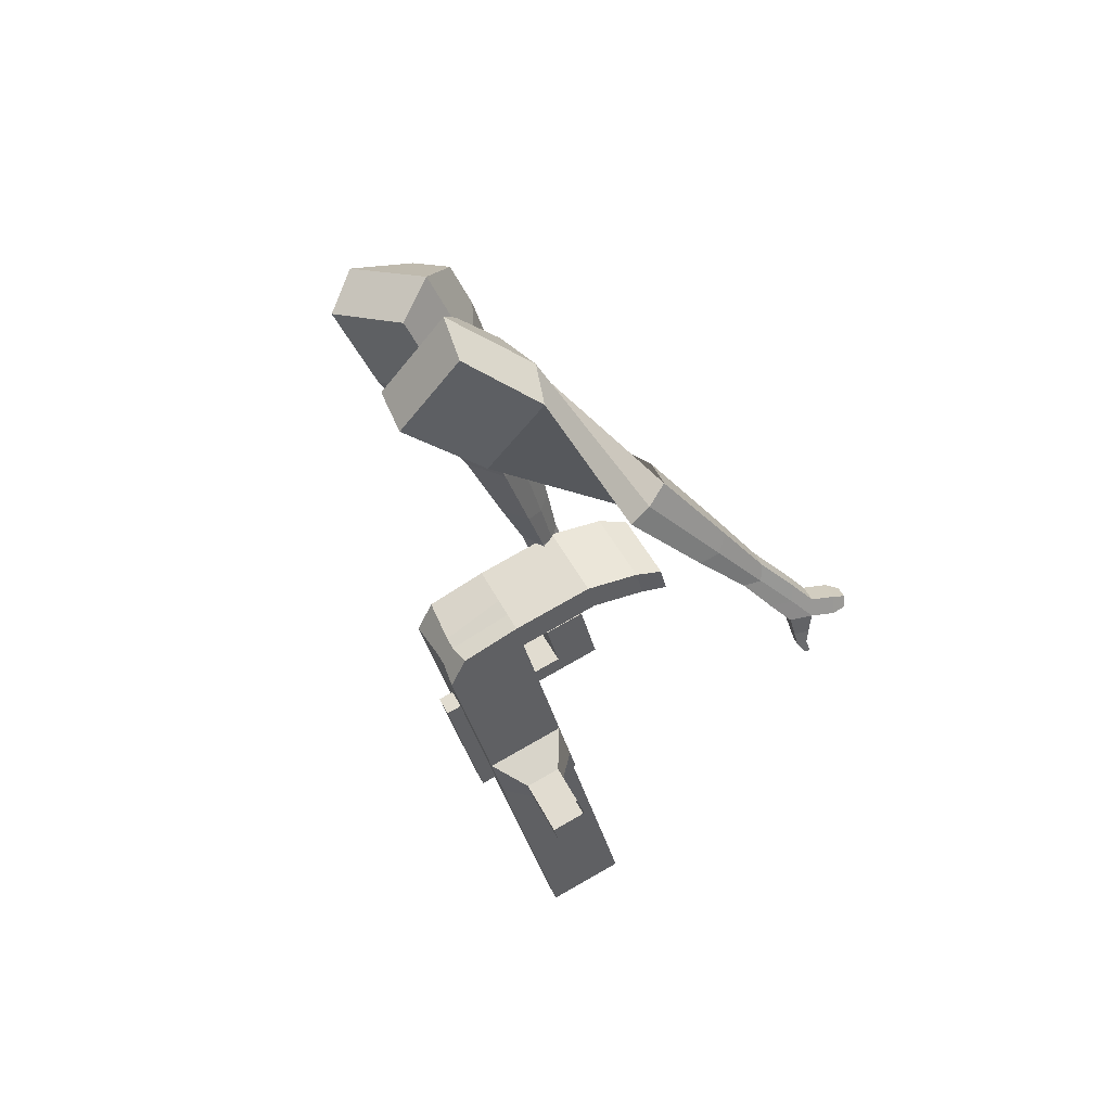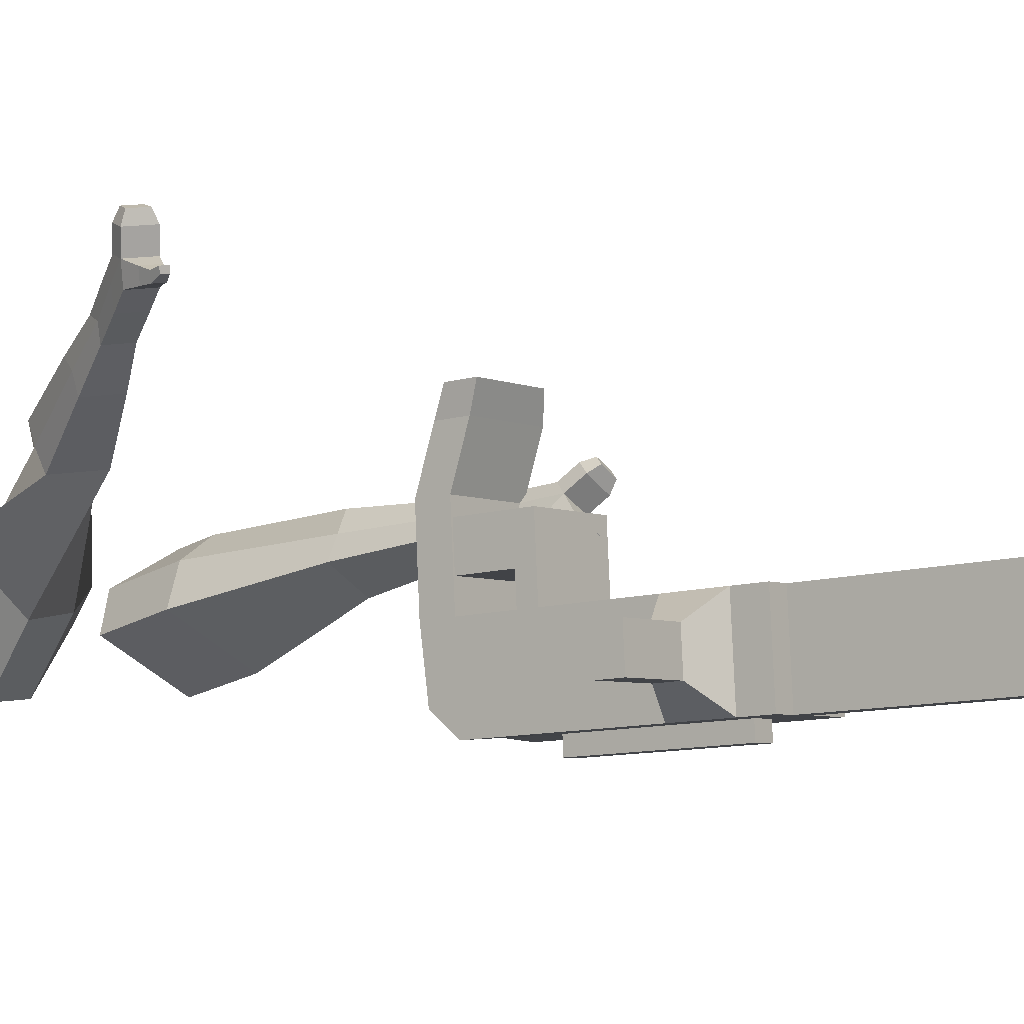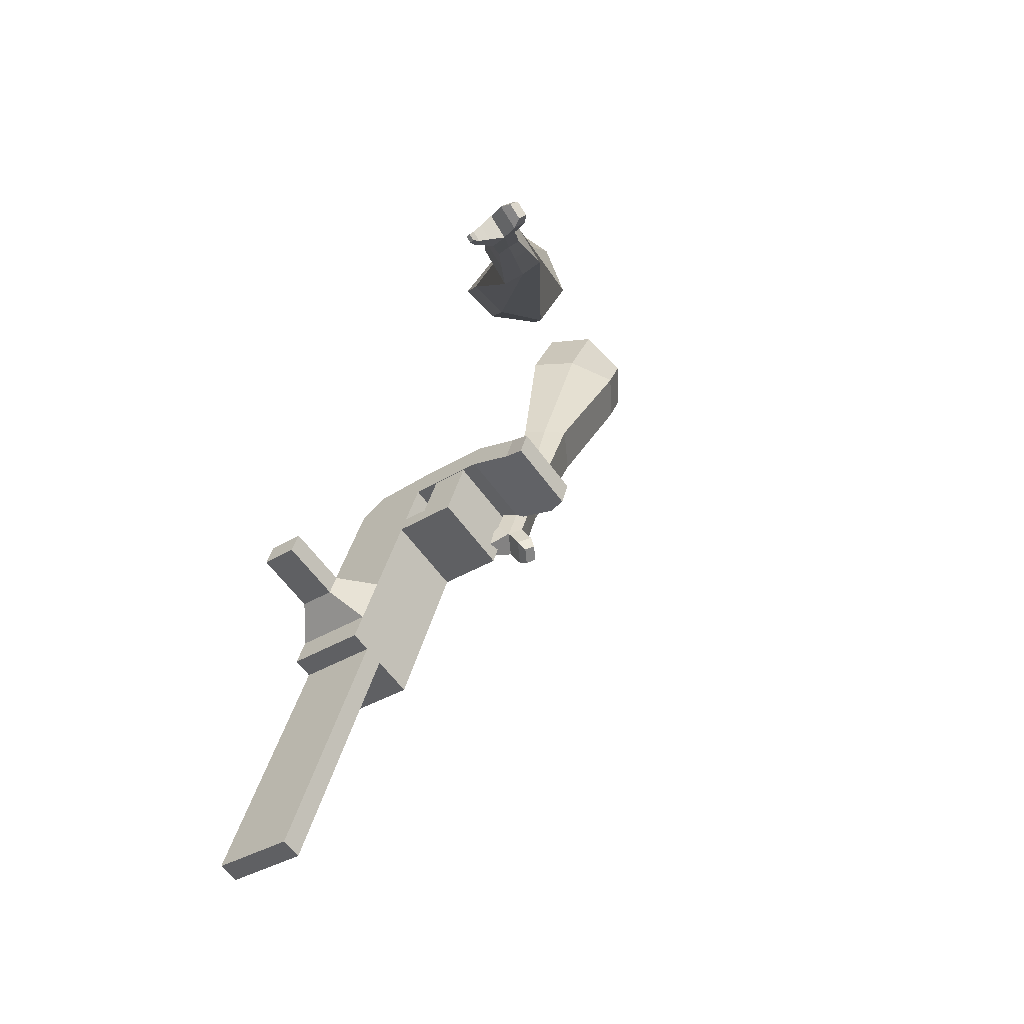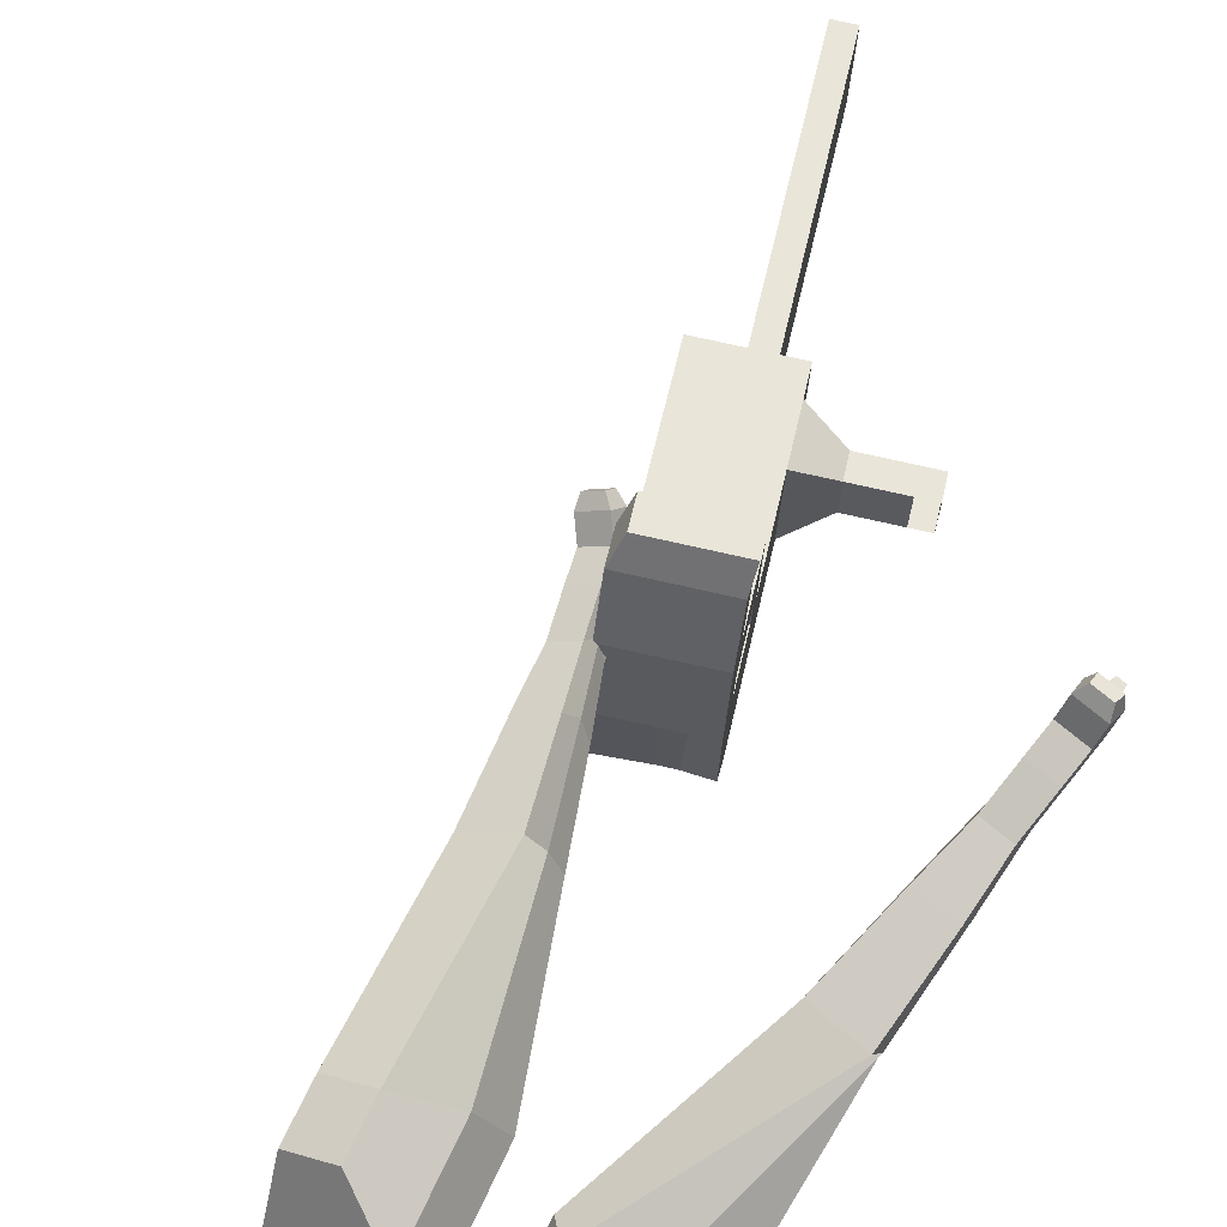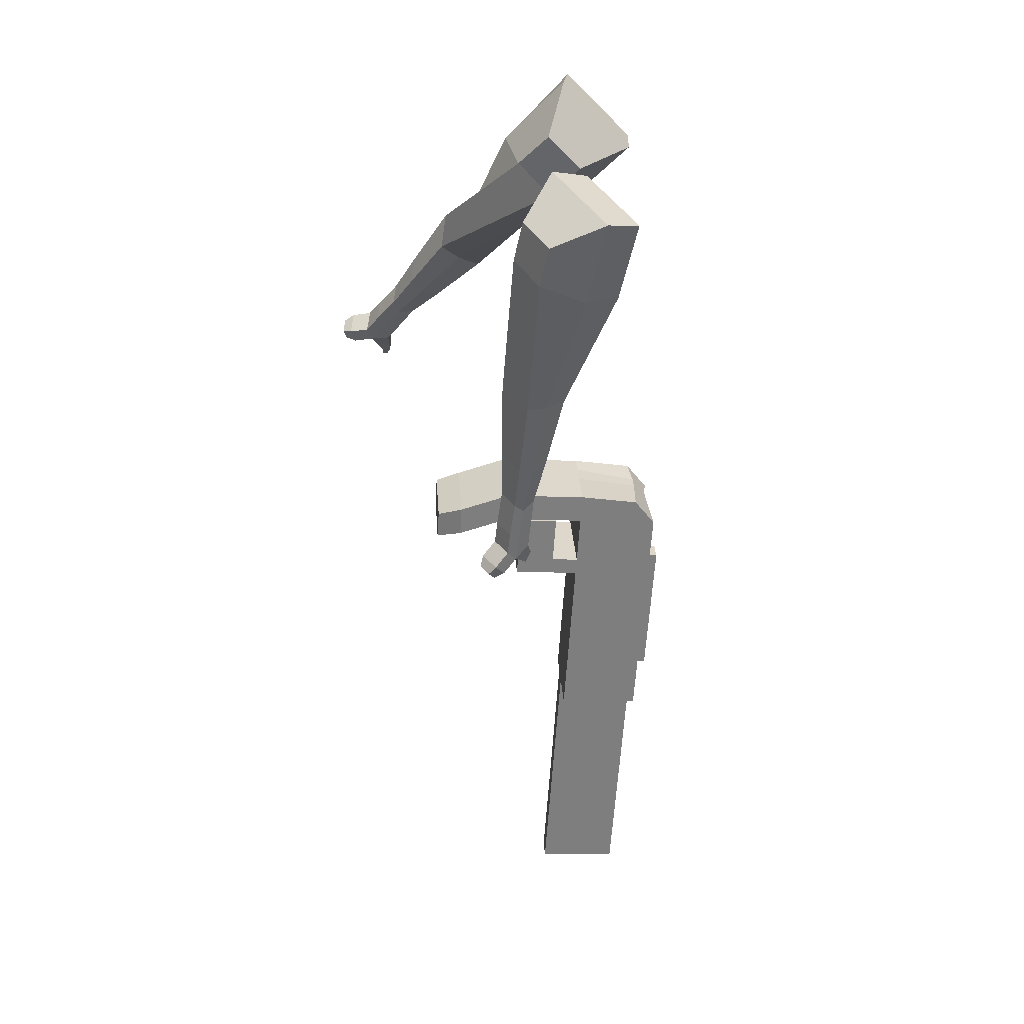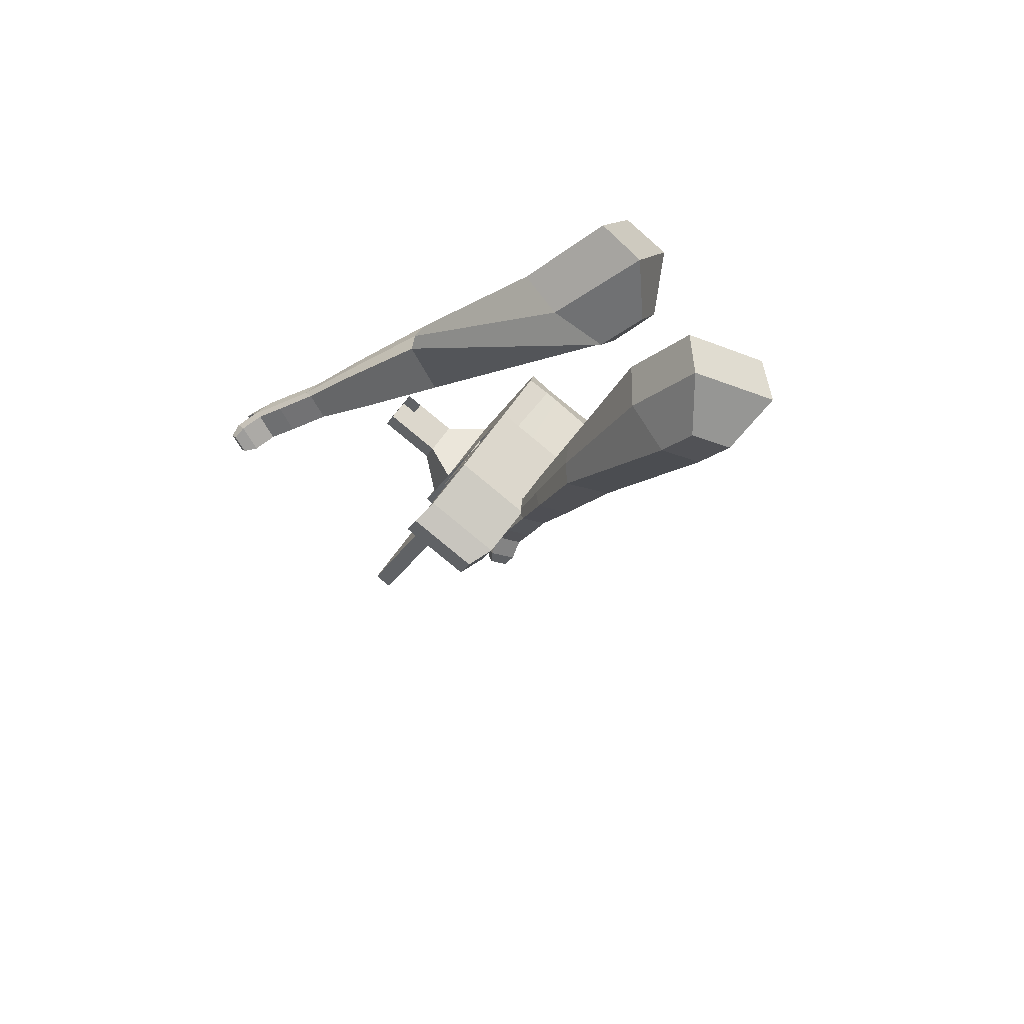
<metadata>
{"format":"obj","ext":"obj","renderer":"f3d","projection":"perspective","resolution":1024,"background":"white","views":[{"elev":74.0,"azim":57.9,"up":"+Z"},{"elev":-9.2,"azim":103.9,"up":"+Y"},{"elev":-32.7,"azim":126.5,"up":"+Z"},{"elev":58.5,"azim":-10.7,"up":"+Y"},{"elev":7.7,"azim":-97.3,"up":"+Z"},{"elev":57.7,"azim":-150.5,"up":"+Z"}]}
</metadata>
<code>
o Cube.046_Cube.010
v 224.6 396.5 -1137
v 214.6 176.5 -1144
v 311.4 399.1 -1339
v 301.4 179 -1347
v 22.22 408.5 -1223
v 12.22 188.4 -1230
v 109 411.1 -1426
v 99.02 191 -1433
v 105.1 393 -857.9
v 95.06 172.9 -865
v -107.3 184.9 -951.6
v -97.28 405 -944.5
v 50.98 391.4 -731.7
v 40.98 171.3 -738.8
v -161.4 183.3 -825.3
v -151.4 403.4 -818.3
v 19.03 390.5 -657.2
v 17.25 230.5 -674.7
v -185.1 242.5 -761.2
v -183.3 402.4 -743.7
v 60.95 610.8 -724.7
v -141.4 622.8 -811.2
v 29 609.8 -650.1
v -173.3 621.8 -736.6
v 123.7 393.5 -901.5
v 113.7 173.5 -908.5
v -78.64 405.5 -988
v -88.64 185.5 -995.1
v 108.4 465.6 -855.6
v -93.98 477.6 -942.2
v 127 466.2 -899.1
v -75.34 478.2 -985.7
v 113.2 571 -852.2
v -89.19 583 -938.8
v 131.8 571.6 -895.7
v -70.54 583.6 -982.3
v 55.51 464.1 -732.2
v -146.8 476.1 -818.8
v 60.3 569.5 -728.9
v -142.1 581.5 -815.4
v 87.34 748 -767.4
v -115 759.9 -853.9
v 55.39 747 -692.8
v -147 759 -779.3
v 280.7 398.2 -1268
v 270.7 178.1 -1275
v 78.38 410.2 -1354
v 68.38 190.1 -1362
v 210.2 405.1 -1383
v 200.2 185 -1390
v 123.4 402.5 -1180
v 113.4 182.5 -1187
v 3.892 399 -901.2
v -6.113 178.9 -908.3
v -50.19 397.4 -775
v -55.82 186.5 -768.1
v -82.14 396.4 -700.4
v -71.82 226.4 -724.9
v -40.22 616.8 -767.9
v -72.17 615.8 -693.4
v 12.53 179.5 -951.8
v 22.54 399.5 -944.7
v 7.194 471.6 -898.9
v 25.84 472.2 -942.4
v 11.99 577 -895.5
v 30.63 577.6 -939
v -45.67 470.1 -775.5
v -40.88 575.5 -772.1
v -13.84 753.9 -810.6
v -45.79 753 -736.1
v 169.5 184.1 -1318
v 179.6 404.2 -1311
v 260.8 402.1 -1361
v 164 179.5 -1166
v 44.47 175.9 -886.7
v -21.71 184.5 -753.5
v -37.71 224.4 -710.3
v 73.12 396.5 -923.1
v 76.43 469.2 -920.8
v 81.22 574.6 -917.4
v 230.1 401.2 -1290
v 250.8 182 -1368
v 174 399.5 -1158
v 54.48 396 -879.6
v 0.3945 394.4 -753.4
v -31.56 393.5 -678.8
v 10.37 613.8 -746.3
v -21.58 612.8 -671.7
v 63.12 176.5 -930.2
v 57.78 468.6 -877.2
v 62.57 574 -873.9
v 4.919 467.1 -753.9
v 9.711 572.5 -750.5
v 36.75 751 -789
v 4.799 750 -714.4
v 220.1 181.1 -1297
v 61.25 135.3 -931.5
v 10.66 138.3 -953.1
v 218.3 139.9 -1298
v 167.7 142.9 -1320
v 111.5 141.2 -1189
v 162.1 138.3 -1167
v 347.6 331.3 -1197
v 322.7 330.6 -1139
v 318.3 233.3 -1142
v 343.2 234 -1200
v 391.3 328.7 -1178
v 366.5 328 -1120
v 362 230.7 -1123
v 386.9 231.4 -1181
v 458.2 324.7 -1150
v 433.4 324 -1092
v 429 226.7 -1095
v 453.8 227.4 -1153
v 501.3 322.2 -1131
v 476.4 321.5 -1073
v 472 224.2 -1076
v 496.9 224.9 -1134
v 535.9 190.4 -2034
v 485.3 193.4 -2055
v 495.3 413.5 -2048
v 545.9 410.5 -2027
v 14 819 -825.3
v -79.22 824.5 -865.2
v -15.44 818.1 -756.6
v -108.7 823.7 -796.5
v 77.79 812.6 -716.7
v 107.2 813.5 -785.4
v 60.62 816.3 -805.4
v 31.18 815.4 -736.7
f 45 46 4 3
f 49 50 8 7
f 47 48 6 5
f 26 25 9 10
f 72 47 5 51
f 96 46 2 74
f 10 9 13 14
f 84 9 29 90
f 89 26 10 75
f 27 28 11 12
f 76 14 18 77
f 75 10 14 76
f 12 11 15 16
f 53 12 16 55
f 86 77 18 17
f 16 15 19 20
f 16 20 24 22
f 14 13 17 18
f 59 22 42 69
f 86 17 23 88
f 17 13 21 23
f 55 16 22 59
f 5 6 28 27
f 74 2 26 89
f 51 5 27 62
f 2 1 25 26
f 32 30 34 36
f 62 27 32 64
f 27 12 30 32
f 9 25 31 29
f 66 36 34 65
f 90 29 37 92
f 64 32 36 66
f 29 31 35 33
f 92 37 39 93
f 29 33 39 37
f 34 30 38 40
f 65 34 40 68
f 69 42 124 123
f 23 21 41 43
f 88 23 43 95
f 22 24 44 42
f 82 4 46 96
f 49 7 47 72
f 7 8 48 47
f 46 45 103 106
f 73 49 72 81
f 8 50 71 48
f 24 60 70 44
f 42 44 126 124
f 91 65 68 93
f 38 67 68 40
f 79 64 66 80
f 30 63 67 38
f 80 66 65 91
f 78 62 64 79
f 83 51 62 78
f 6 52 61 28
f 85 55 59 87
f 20 57 60 24
f 87 59 69 94
f 20 19 58 57
f 84 53 55 85
f 11 54 56 15
f 15 56 58 19
f 28 61 54 11
f 12 53 63 30
f 48 71 52 6
f 81 72 51 83
f 50 49 121 120
f 3 4 82 73
f 45 81 83 1
f 9 84 85 13
f 21 87 94 41
f 13 85 87 21
f 1 83 78 25
f 25 78 79 31
f 35 80 91 33
f 31 79 80 35
f 33 91 93 39
f 70 95 130 125
f 3 73 81 45
f 50 82 96 71
f 60 88 95 70
f 67 92 93 68
f 63 90 92 67
f 52 71 100 101
f 57 86 88 60
f 57 58 77 86
f 54 75 76 56
f 56 76 77 58
f 61 89 75 54
f 53 84 90 63
f 89 61 98 97
f 101 102 97 98
f 100 99 102 101
f 61 52 101 98
f 74 89 97 102
f 71 96 99 100
f 96 74 102 99
f 106 103 107 110
f 1 2 105 104
f 2 46 106 105
f 45 1 104 103
f 109 110 114 113
f 104 105 109 108
f 105 106 110 109
f 103 104 108 107
f 113 114 118 117
f 107 108 112 111
f 110 107 111 114
f 108 109 113 112
f 116 117 118 115
f 111 112 116 115
f 114 111 115 118
f 122 119 120 121
f 82 50 120 119
f 73 82 119 122
f 49 73 122 121
f 123 124 126 125
f 129 123 125 130
f 128 129 130 127
f 95 43 127 130
f 94 69 123 129
f 43 41 128 127
f 44 70 125 126
f 41 94 129 128
o Cube.048_Cube.024
v -563.2 457.4 181.9
v -727.7 343.3 46.58
v -423.4 486.8 -13.03
v -587.3 373.3 -146.9
v -677.8 647.7 55.48
v -762.1 589.2 -13.89
v -606.1 662.8 -44.45
v -690.2 604.5 -113.5
v -378.2 489.3 -443.8
v -279.9 548 -389.8
v -335.9 659.9 -409.6
v -434.1 601.2 -463.5
v -275.9 526.4 -631
v -203.7 569.5 -591.3
v -244.8 651.8 -605.9
v -317.1 608.6 -645.5
v -211.2 552.3 -747.7
v -158.4 583.8 -718.7
v -188.5 643.9 -729.3
v -241.3 612.4 -758.3
v -483.1 593.6 -17.01
v -657.1 473.1 -158.9
v -631.6 562.3 189.9
v -806.3 441.2 46.26
v -302.3 606.1 -403
v -406.7 543.8 -460.3
v -213.5 613.2 -614.2
v -290.3 567.4 -656.3
v -159.6 616.7 -747.3
v -215.7 583.2 -778.1
v -167.4 555.5 -830.9
v -114.6 587 -801.9
v -113.9 625.6 -840.2
v -170 592.1 -871
v -195.9 620.4 -849.7
v -143.1 652 -820.7
v -136.5 559 -891
v -83.71 590.5 -862
v -83.04 629.1 -900.2
v -139.1 595.6 -931
v -165 623.9 -909.7
v -112.2 655.5 -880.7
v -97.41 545.1 -918.7
v -63.42 565.4 -900
v -62.99 590.2 -924.6
v -99.08 568.7 -944.4
v -136.3 630.7 -974.2
v -162.2 659 -953
v -109.4 690.5 -924
v -80.23 664.1 -943.5
v -71.41 534.3 -937.6
v -48.5 548 -925
v -48.2 564.7 -941.6
v -72.54 550.2 -954.9
v -49.12 533.1 -963.8
v -34.79 541.6 -956
v -34.61 552.1 -966.4
v -49.82 543 -974.7
v -130 659.7 -989
v -147.2 678.6 -974.8
v -112.1 699.5 -955.5
v -92.72 682 -968.5
v -309.4 471.7 472.6
v -294.2 296.1 307.3
v -168.4 601.8 329.2
v -156 438.2 169.1
v -469.7 549.5 289.3
v -461.9 459.4 204.5
v -395.7 622.5 221.3
v -391 532.3 133.6
v 20.83 691 -60.04
v 100.7 671.3 34.64
v 68.69 781.5 85.23
v -9.93 802.1 -7.705
v 184 799 -152.8
v 243.8 782.9 -83.34
v 221.1 864.5 -44.86
v 161.4 880.7 -114.3
v 286.9 868.1 -208.5
v 330.6 856.3 -157.8
v 314.1 915.9 -129.6
v 270.4 927.8 -180.4
v -273.2 643.2 297.1
v -264.8 464.9 119.8
v -427.7 500.6 442
v -411.6 314.1 266.5
v 93.32 726.4 60.62
v 7.016 749.8 -39.7
v 248 831.6 -71.8
v 184.6 848.8 -145.6
v 343.4 897.9 -156.3
v 297.1 910.4 -210.2
v 356.2 907 -259
v 399.8 895.2 -208.3
v 418.4 946.2 -209.5
v 372 958.8 -263.4
v 344.5 974.7 -233.2
v 388.2 962.9 -182.5
v 405.6 936.2 -294.8
v 449.3 924.4 -244
v 467.9 975.4 -245.3
v 421.5 988 -299.2
v 393.9 1004 -269
v 437.6 992 -218.2
v 449.6 930.4 -317.7
v 477.7 922.8 -285
v 489.6 955.7 -285.8
v 459.8 963.7 -320.5
v 443.2 1039 -306.1
v 415.7 1055 -275.9
v 459.4 1043 -225.1
v 489.6 1026 -252.2
v 478.7 925.7 -334.3
v 497.7 920.6 -312.3
v 505.7 942.8 -312.8
v 485.6 948.2 -336.2
v 508.2 933.7 -350.4
v 520 930.5 -336.6
v 525.1 944.3 -337
v 512.5 947.7 -351.6
v 457.9 1067 -295.9
v 439.6 1077 -275.9
v 468.6 1070 -242.1
v 488.7 1058 -260.1
f 131 132 134 133
f 138 137 141 142
f 137 138 136 135
f 153 154 132 131
f 151 137 135 153
f 152 134 132 154
f 142 141 145 146
f 151 133 140 155
f 152 138 142 156
f 133 134 139 140
f 158 146 150 160
f 155 140 144 157
f 156 142 146 158
f 140 139 143 144
f 149 159 163 166
f 144 143 147 148
f 146 145 149 150
f 157 144 148 159
f 145 157 159 149
f 148 147 161 162
f 139 156 158 143
f 141 155 157 145
f 143 158 160 147
f 134 152 156 139
f 137 151 155 141
f 138 152 154 136
f 133 151 153 131
f 135 136 154 153
f 165 166 172 171
f 161 164 170 167
f 150 149 166 165
f 159 148 162 163
f 147 160 164 161
f 160 150 165 164
f 172 169 180 179
f 168 167 173 174
f 163 162 168 169
f 166 163 169 172
f 164 165 171 170
f 162 161 167 168
f 176 175 183 184
f 167 170 176 173
f 169 168 174 175
f 170 169 175 176
f 179 180 192 191
f 170 171 178 177
f 171 172 179 178
f 169 170 177 180
f 184 183 187 188
f 175 174 182 183
f 173 176 184 181
f 174 173 181 182
f 186 185 188 187
f 183 182 186 187
f 181 184 188 185
f 182 181 185 186
f 192 189 190 191
f 177 178 190 189
f 180 177 189 192
f 178 179 191 190
f 193 194 196 195
f 200 199 203 204
f 199 200 198 197
f 215 216 194 193
f 213 199 197 215
f 214 196 194 216
f 204 203 207 208
f 213 195 202 217
f 214 200 204 218
f 195 196 201 202
f 220 208 212 222
f 217 202 206 219
f 218 204 208 220
f 202 201 205 206
f 211 221 225 228
f 206 205 209 210
f 208 207 211 212
f 219 206 210 221
f 207 219 221 211
f 210 209 223 224
f 201 218 220 205
f 203 217 219 207
f 205 220 222 209
f 196 214 218 201
f 199 213 217 203
f 200 214 216 198
f 195 213 215 193
f 197 198 216 215
f 227 228 234 233
f 223 226 232 229
f 212 211 228 227
f 221 210 224 225
f 209 222 226 223
f 222 212 227 226
f 234 231 242 241
f 230 229 235 236
f 225 224 230 231
f 228 225 231 234
f 226 227 233 232
f 224 223 229 230
f 238 237 245 246
f 229 232 238 235
f 231 230 236 237
f 232 231 237 238
f 241 242 254 253
f 232 233 240 239
f 233 234 241 240
f 231 232 239 242
f 246 245 249 250
f 237 236 244 245
f 235 238 246 243
f 236 235 243 244
f 248 247 250 249
f 245 244 248 249
f 243 246 250 247
f 244 243 247 248
f 254 251 252 253
f 239 240 252 251
f 242 239 251 254
f 240 241 253 252

</code>
